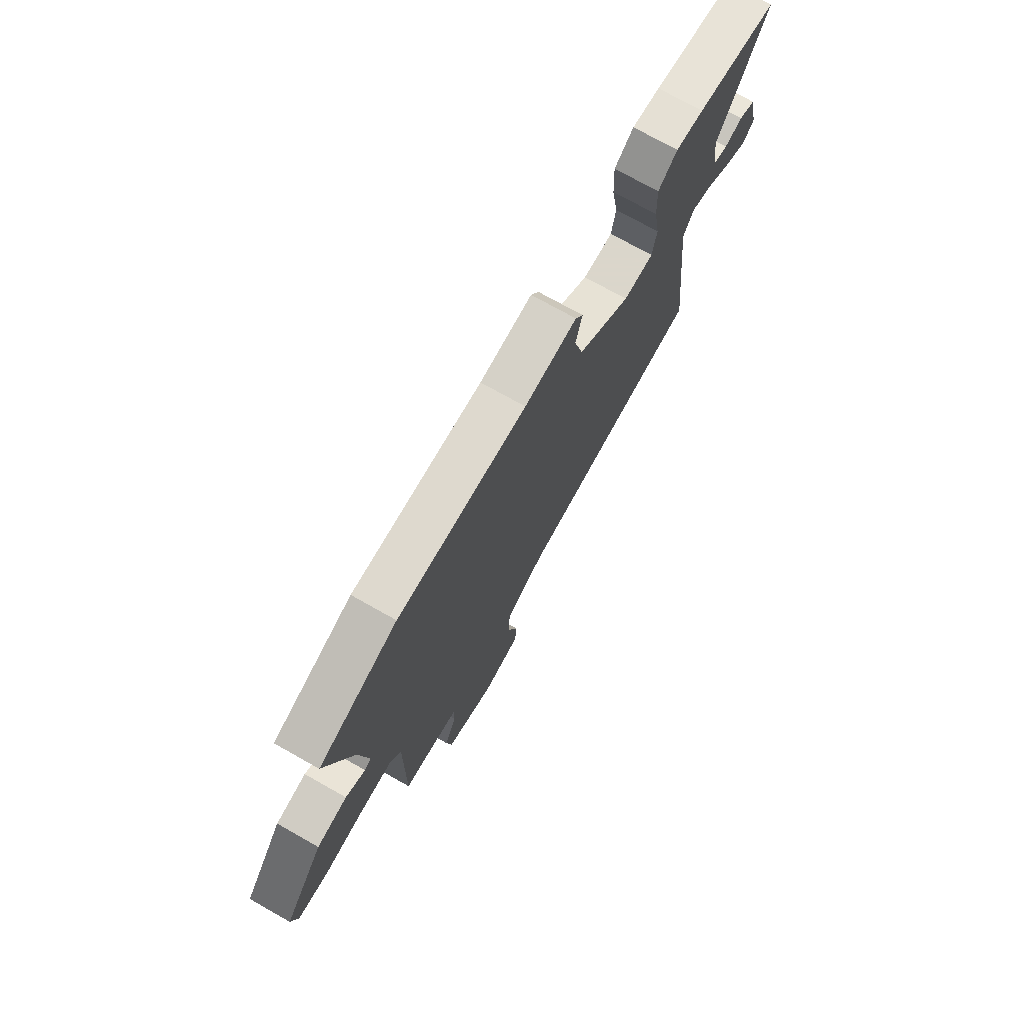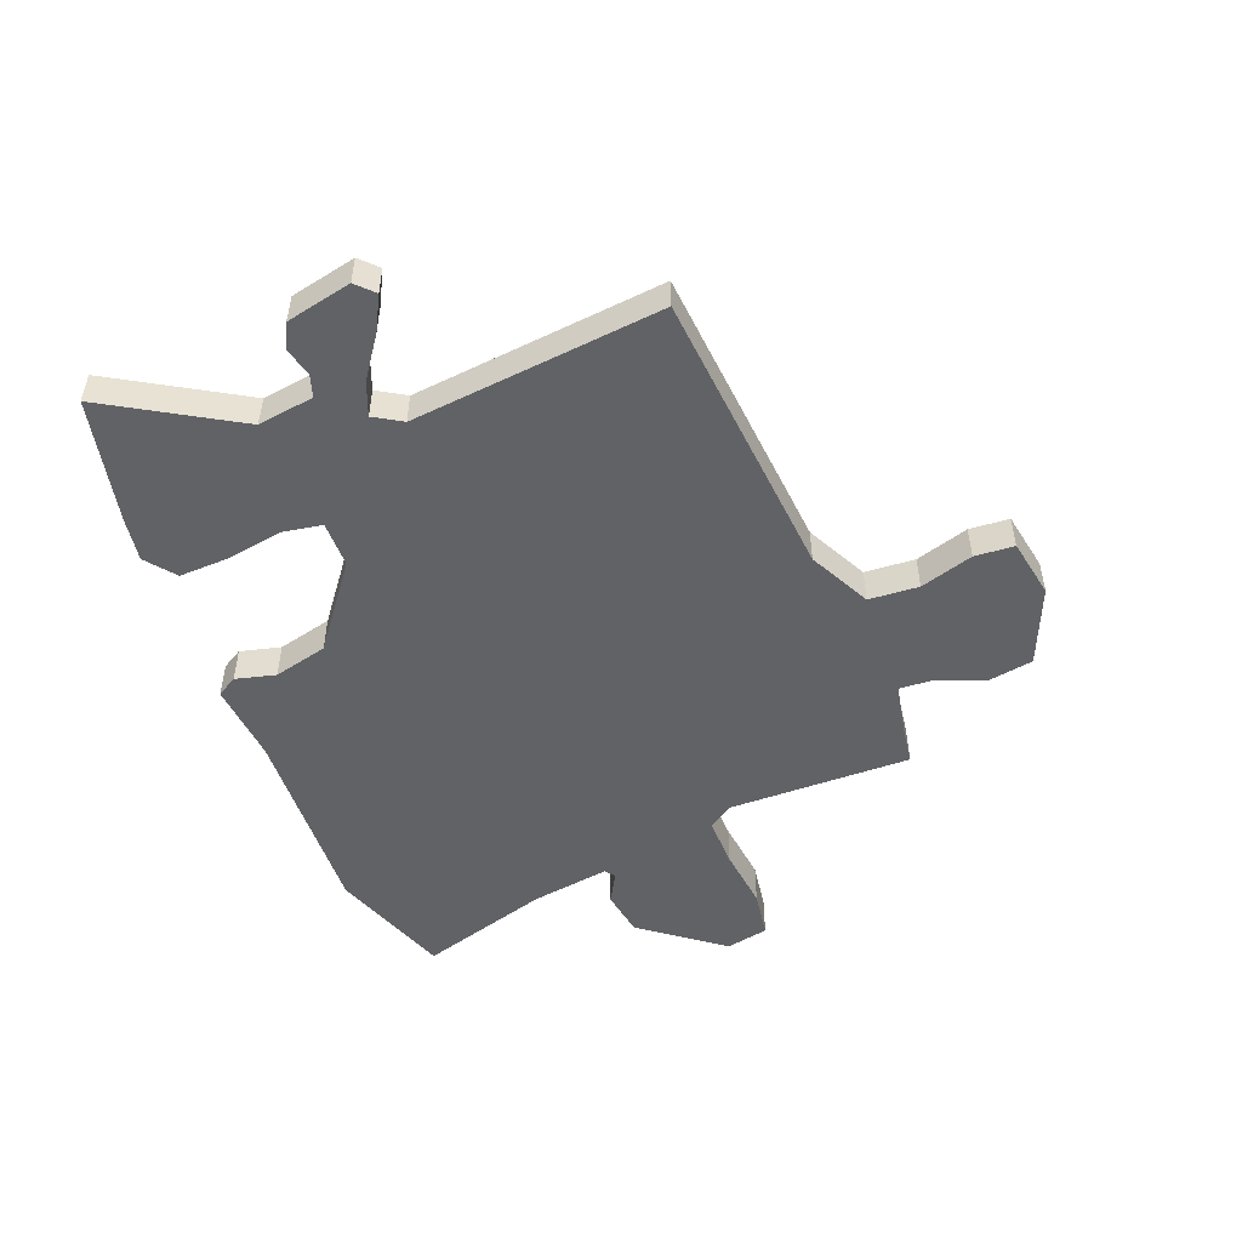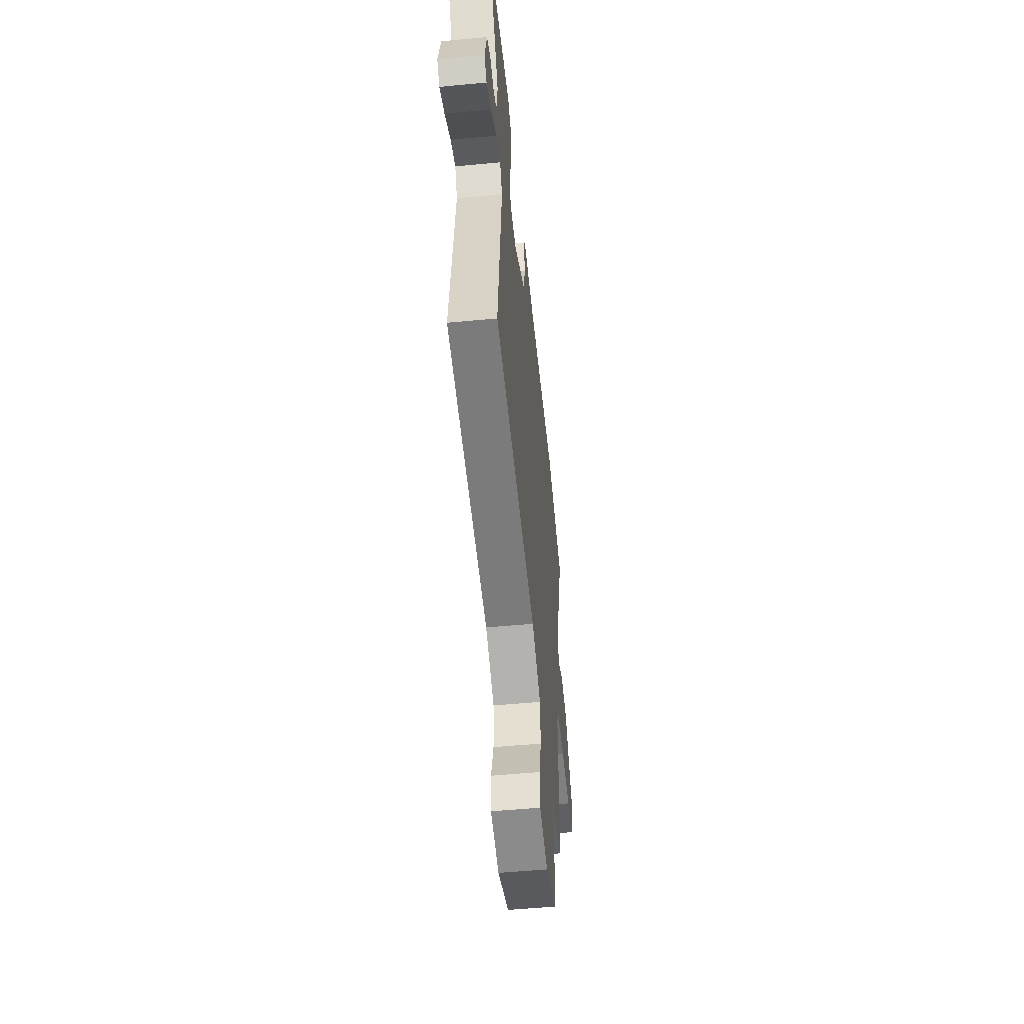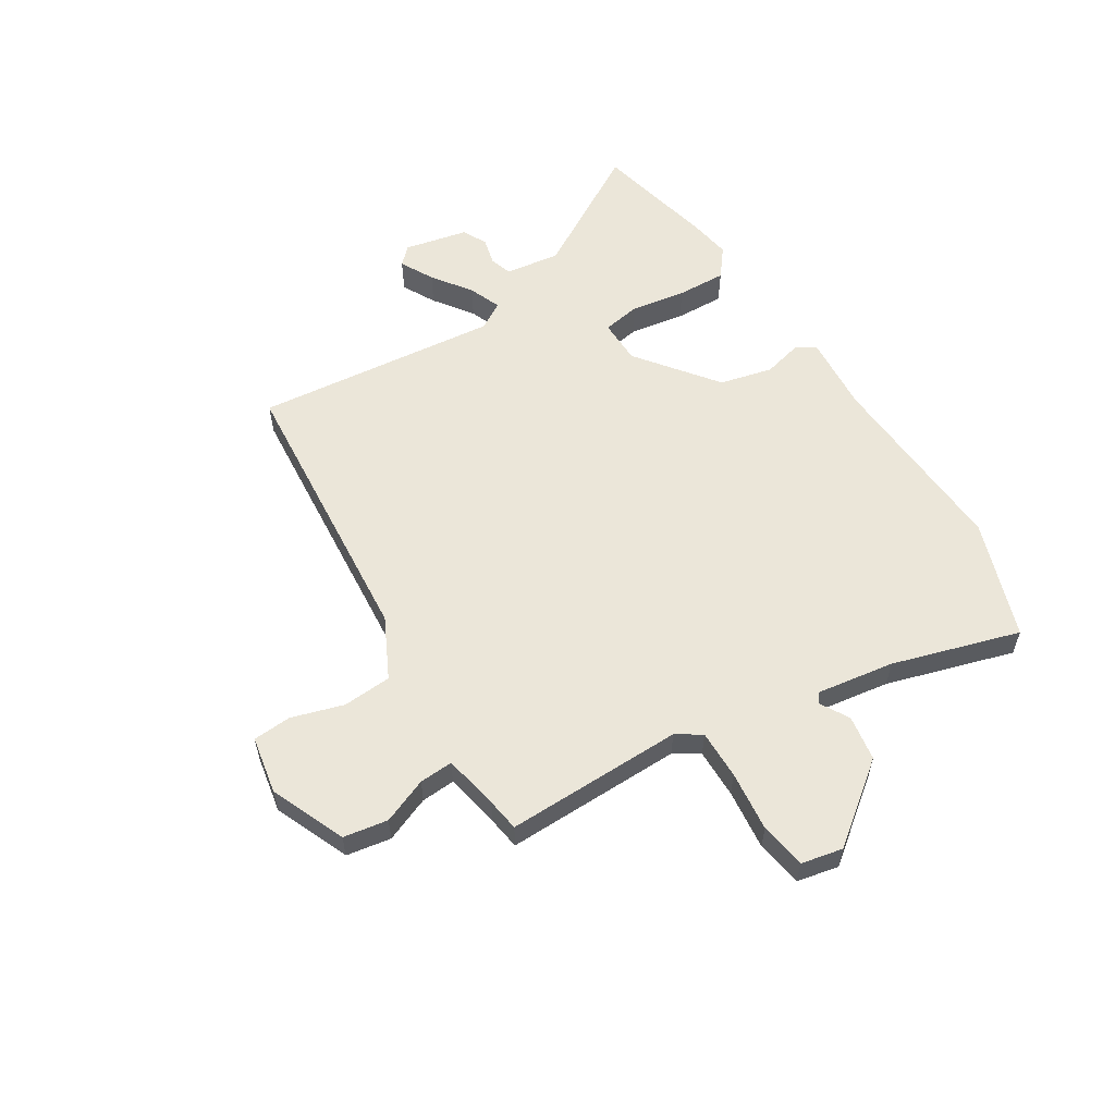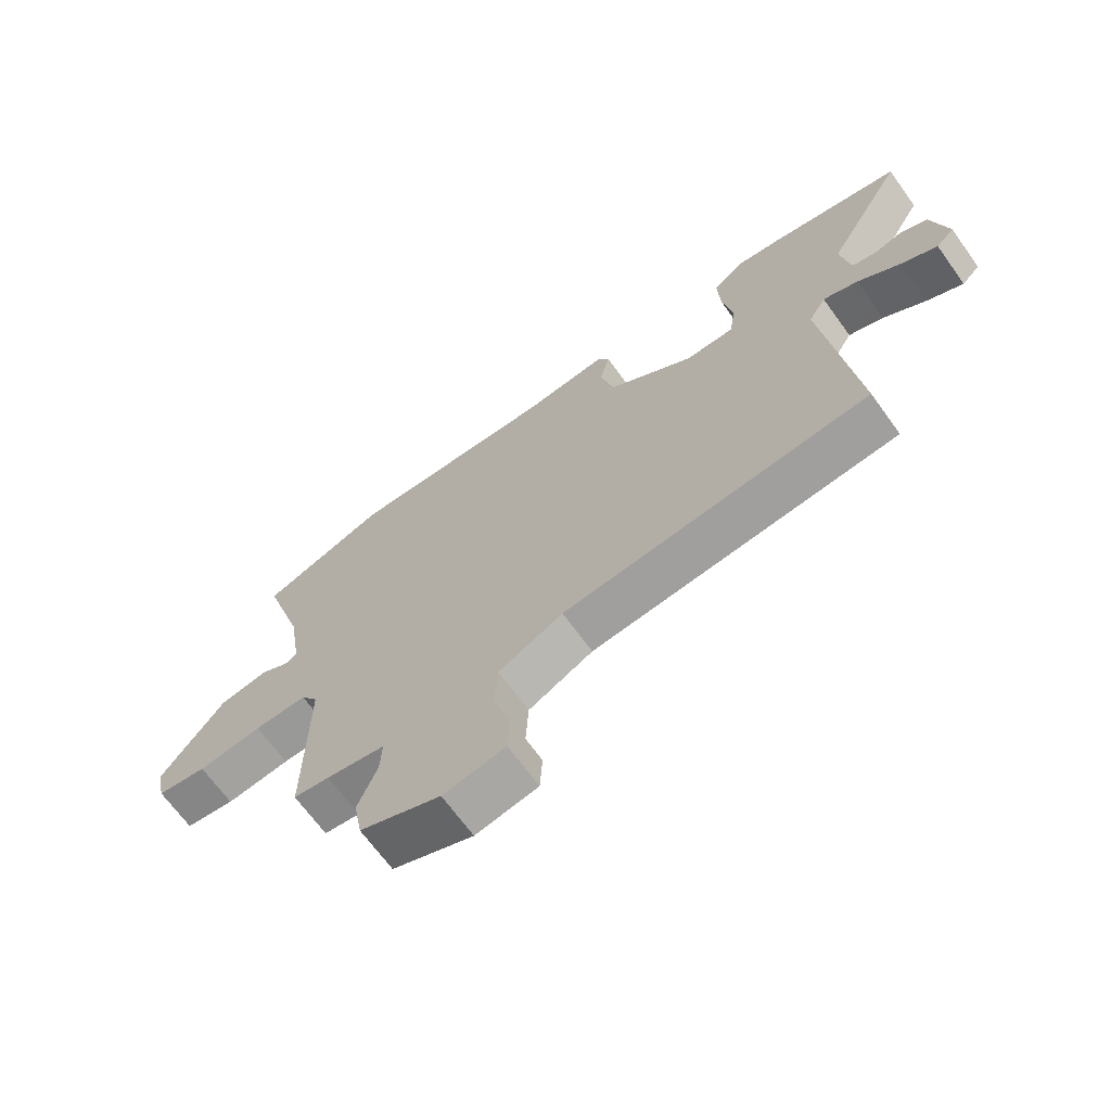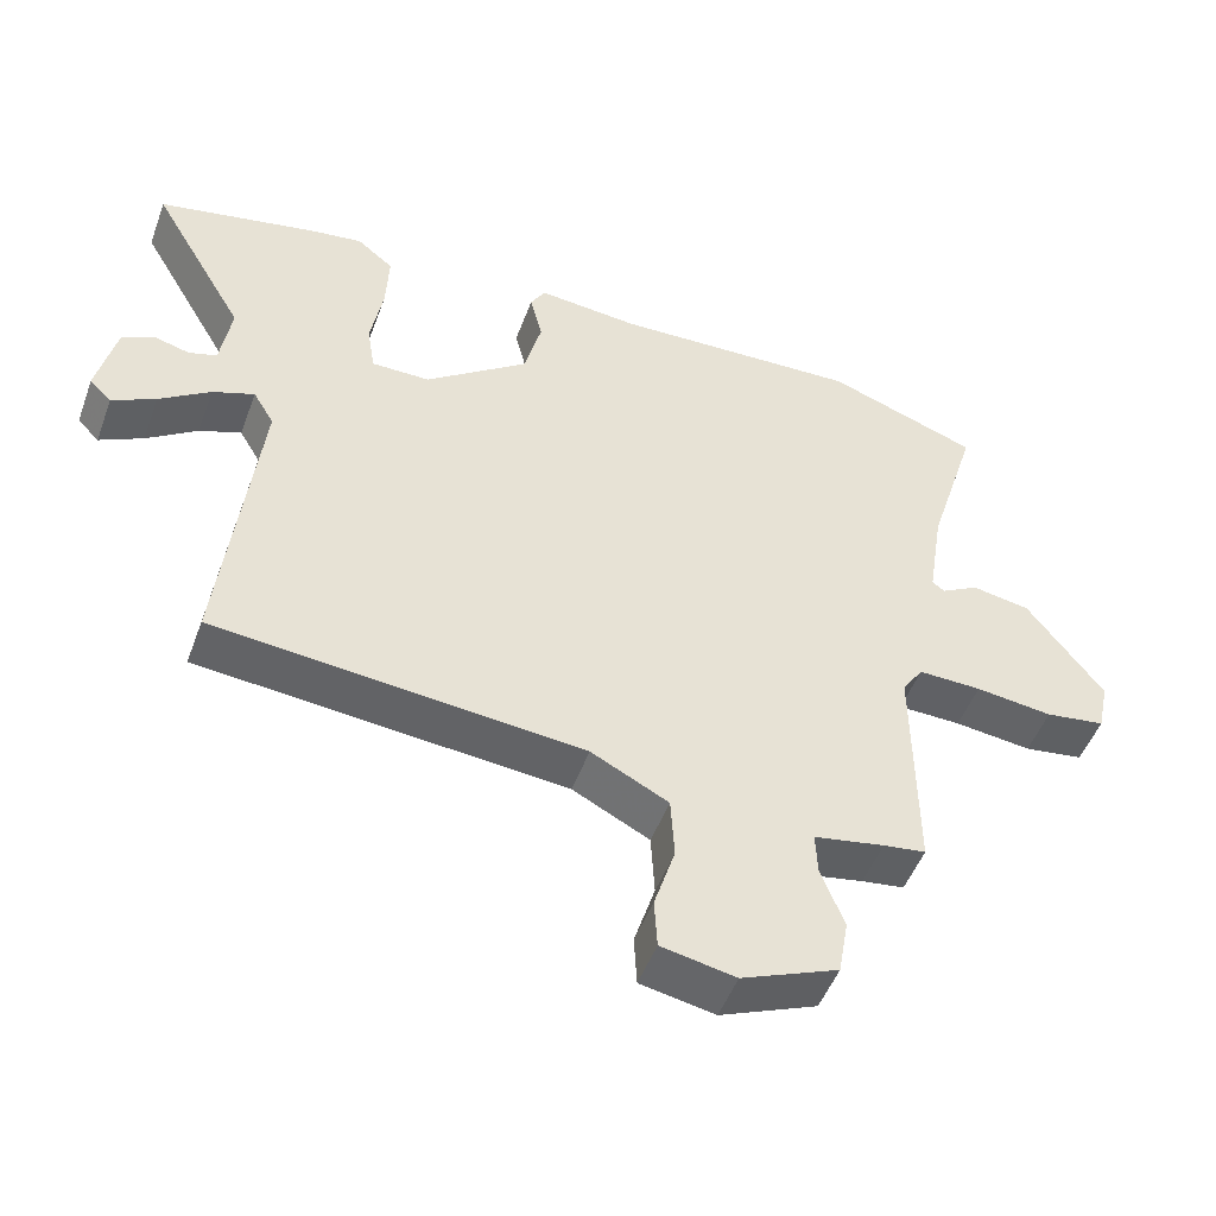
<metadata>
{"format":"obj","ext":"obj","renderer":"f3d","projection":"perspective","resolution":1024,"background":"white","views":[{"elev":73.7,"azim":-60.6,"up":"+Z"},{"elev":-50.7,"azim":110.8,"up":"+Y"},{"elev":-53.2,"azim":95.8,"up":"+Z"},{"elev":57.3,"azim":-122.6,"up":"+Y"},{"elev":-67.9,"azim":35.9,"up":"+Z"},{"elev":-49.6,"azim":160.0,"up":"+Z"}]}
</metadata>
<code>
v -0.616 0.07 0.458
v -0.406 0.07 0.534
v -0.061 0.07 0.52
v 0.079 0.07 0.533
v 0.1 0.07 0.498
v 0.083 0.07 0.428
v 0.107 0.07 0.334
v 0.25 0.07 0.227
v 0.331 0.07 0.227
v 0.342 0.07 0.295
v 0.325 0.07 0.393
v 0.321 0.07 0.481
v 0.372 0.07 0.522
v 0.447 0.07 0.511
v 0.666 0.07 0.465
v 0.535 0.07 0.239
v 0.55 0.07 0.141
v 0.589 0.07 0.129
v 0.638 0.07 0.142
v 0.682 0.07 0.121
v 0.708 0.07 0.007
v 0.678 0.07 -0.023
v 0.618 0.07 0.008
v 0.548 0.07 0.057
v 0.49 0.07 0.079
v 0.461 0.07 0.03
v 0.51 0.07 -0.406
v 0.001 0.07 -0.454
v -0.106 0.07 -0.509
v -0.111 0.07 -0.596
v -0.082 0.07 -0.688
v -0.086 0.07 -0.757
v -0.189 0.07 -0.777
v -0.323 0.07 -0.722
v -0.337 0.07 -0.643
v -0.305 0.07 -0.562
v -0.302 0.07 -0.502
v -0.4 0.07 -0.484
v -0.459 0.07 -0.476
v -0.457 0.07 -0.16
v -0.486 0.07 -0.116
v -0.574 0.07 -0.118
v -0.681 0.07 -0.131
v -0.764 0.07 -0.119
v -0.78 0.07 -0.045
v -0.674 0.07 0.096
v -0.593 0.07 0.11
v -0.541 0.07 0.081
v -0.524 0.07 0.094
v -0.546 0.07 0.232
v -0.616 0 0.458
v -0.406 0 0.534
v -0.061 0 0.52
v 0.079 0 0.533
v 0.1 0 0.498
v 0.083 0 0.428
v 0.107 0 0.334
v 0.25 0 0.227
v 0.331 0 0.227
v 0.342 0 0.295
v 0.325 0 0.393
v 0.321 0 0.481
v 0.372 0 0.522
v 0.447 0 0.511
v 0.666 0 0.465
v 0.535 0 0.239
v 0.55 0 0.141
v 0.589 0 0.129
v 0.638 0 0.142
v 0.682 0 0.121
v 0.708 0 0.007
v 0.678 0 -0.023
v 0.618 0 0.008
v 0.548 0 0.057
v 0.49 0 0.079
v 0.461 0 0.03
v 0.51 0 -0.406
v 0.001 0 -0.454
v -0.106 0 -0.509
v -0.111 0 -0.596
v -0.082 0 -0.688
v -0.086 0 -0.757
v -0.189 0 -0.777
v -0.323 0 -0.722
v -0.337 0 -0.643
v -0.305 0 -0.562
v -0.302 0 -0.502
v -0.4 0 -0.484
v -0.459 0 -0.476
v -0.457 0 -0.16
v -0.486 0 -0.116
v -0.574 0 -0.118
v -0.681 0 -0.131
v -0.764 0 -0.119
v -0.78 0 -0.045
v -0.674 0 0.096
v -0.593 0 0.11
v -0.541 0 0.081
v -0.524 0 0.094
v -0.546 0 0.232
f 45 46 47 48
f 43 44 45 48
f 42 43 48 49
f 41 42 49
f 40 41 49 50
f 38 39 40
f 37 38 40
f 33 34 35 36
f 33 36 37
f 30 31 32 33
f 29 30 33 37
f 28 29 37 40
f 26 27 28 40
f 21 22 23 24
f 21 24 25
f 18 19 20 21
f 17 18 21 25
f 16 17 25
f 13 14 15 16
f 10 11 12 13
f 10 13 16 25
f 3 4 5 6
f 3 6 7
f 50 1 2 3
f 50 3 7
f 40 50 7 8
f 26 40 8 9
f 9 10 25 26
f 98 97 96 95
f 98 95 94 93
f 99 98 93 92
f 99 92 91
f 100 99 91 90
f 90 89 88
f 90 88 87
f 86 85 84 83
f 87 86 83
f 83 82 81 80
f 87 83 80 79
f 90 87 79 78
f 90 78 77 76
f 74 73 72 71
f 75 74 71
f 71 70 69 68
f 75 71 68 67
f 75 67 66
f 66 65 64 63
f 63 62 61 60
f 75 66 63 60
f 56 55 54 53
f 57 56 53
f 53 52 51 100
f 57 53 100
f 58 57 100 90
f 59 58 90 76
f 76 75 60 59
f 1 51 52 2
f 2 52 53 3
f 3 53 54 4
f 4 54 55 5
f 5 55 56 6
f 6 56 57 7
f 7 57 58 8
f 8 58 59 9
f 9 59 60 10
f 10 60 61 11
f 11 61 62 12
f 12 62 63 13
f 13 63 64 14
f 14 64 65 15
f 15 65 66 16
f 16 66 67 17
f 17 67 68 18
f 18 68 69 19
f 19 69 70 20
f 20 70 71 21
f 21 71 72 22
f 22 72 73 23
f 23 73 74 24
f 24 74 75 25
f 25 75 76 26
f 26 76 77 27
f 27 77 78 28
f 28 78 79 29
f 29 79 80 30
f 30 80 81 31
f 31 81 82 32
f 32 82 83 33
f 33 83 84 34
f 34 84 85 35
f 35 85 86 36
f 36 86 87 37
f 37 87 88 38
f 38 88 89 39
f 39 89 90 40
f 40 90 91 41
f 41 91 92 42
f 42 92 93 43
f 43 93 94 44
f 44 94 95 45
f 45 95 96 46
f 46 96 97 47
f 47 97 98 48
f 48 98 99 49
f 49 99 100 50
f 50 100 51 1

</code>
